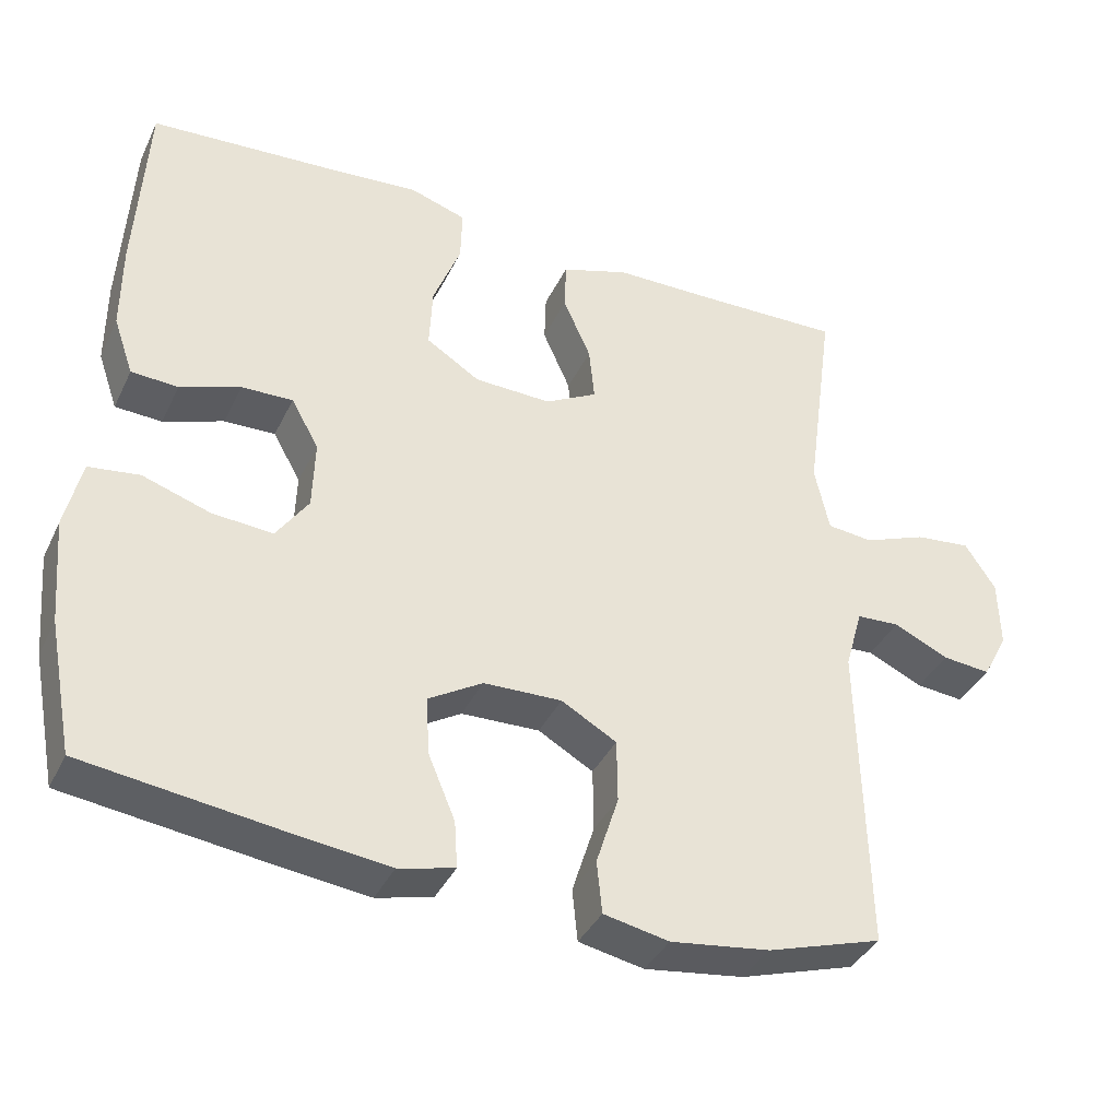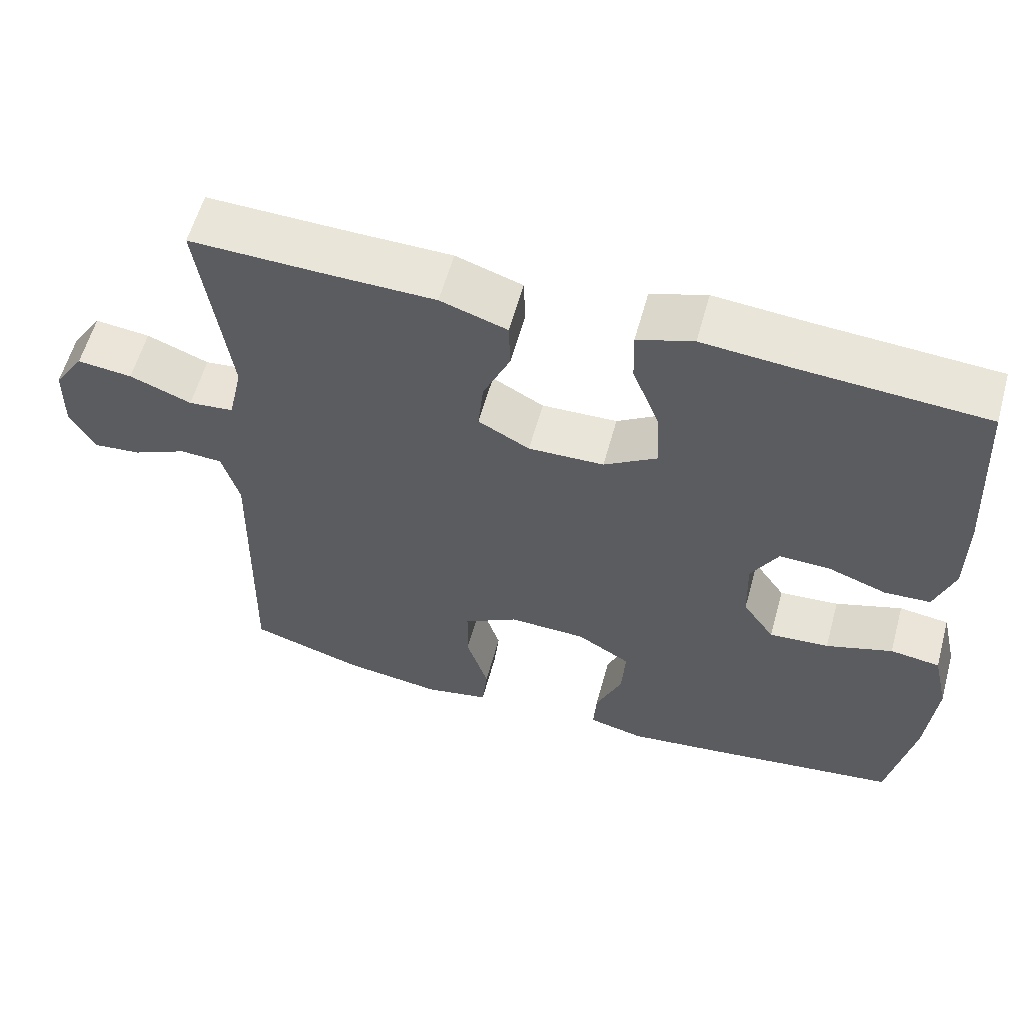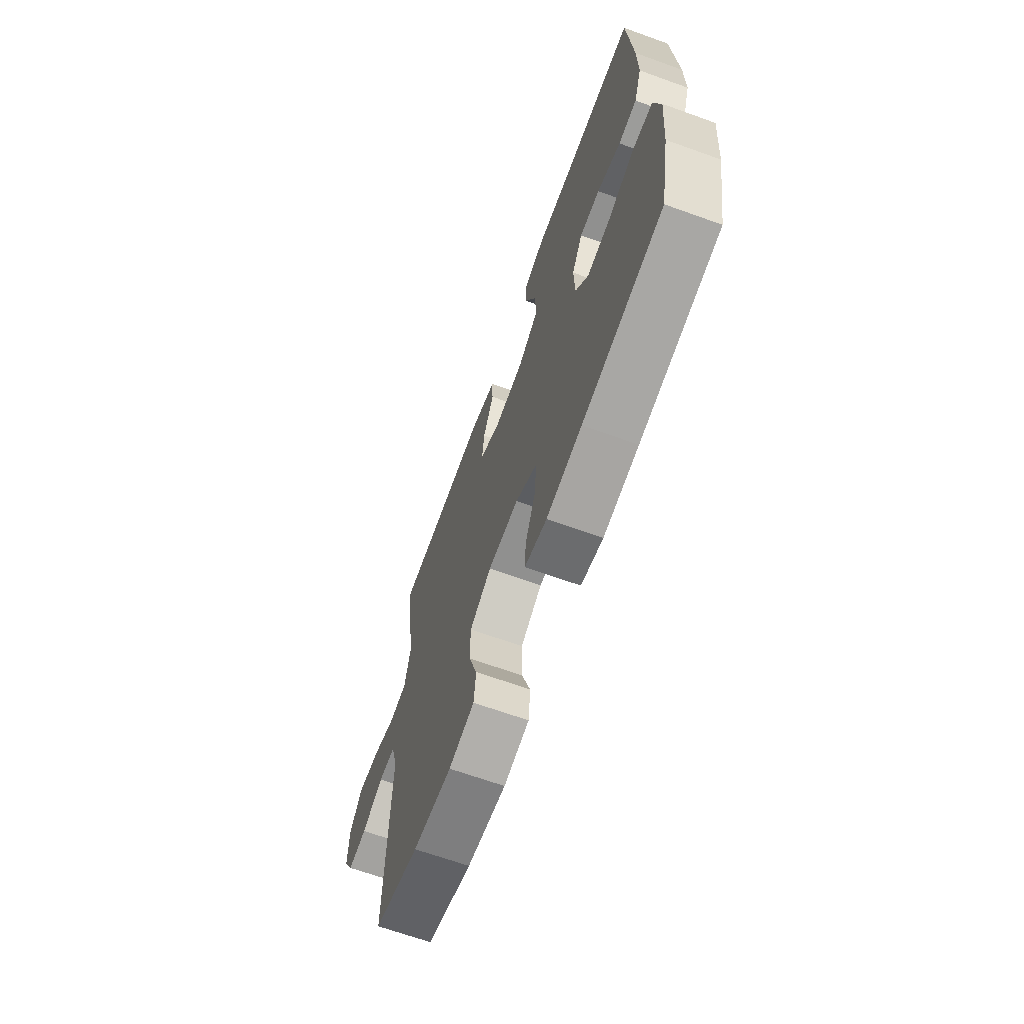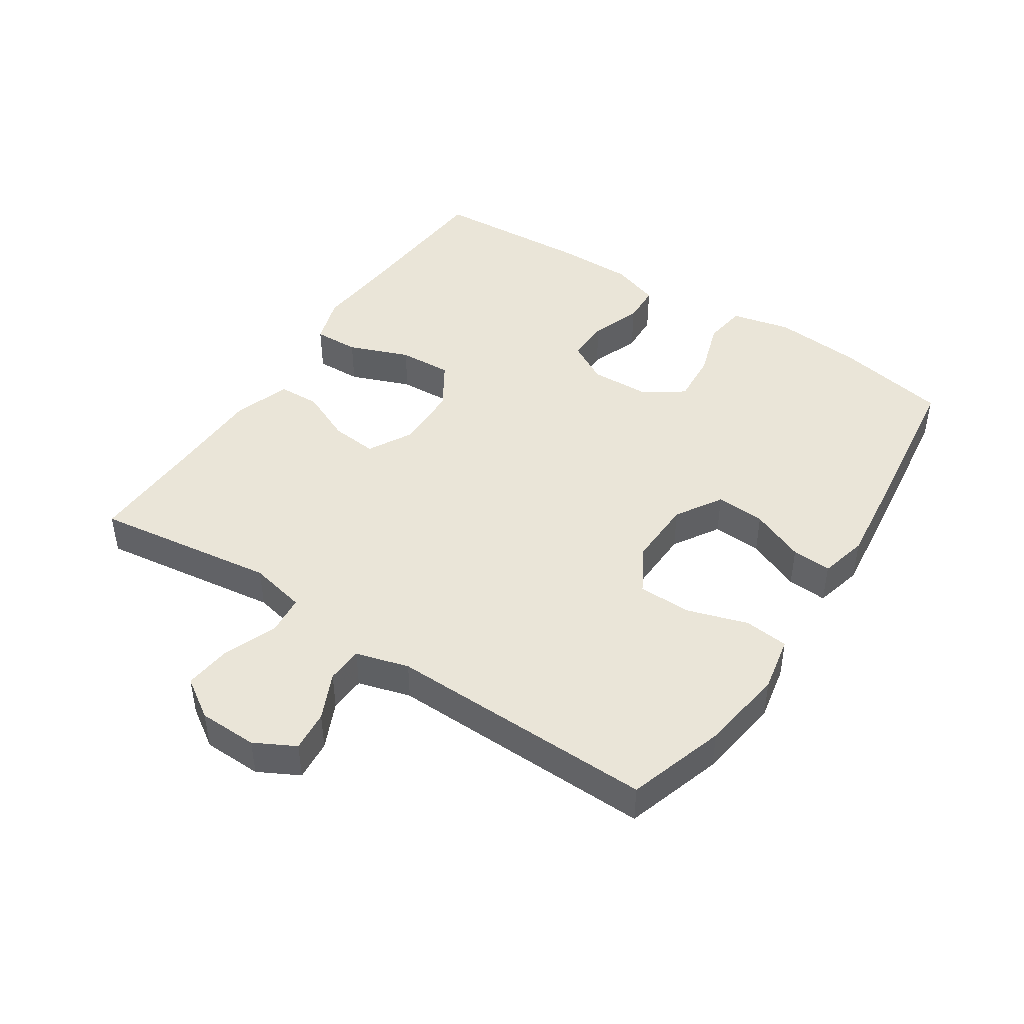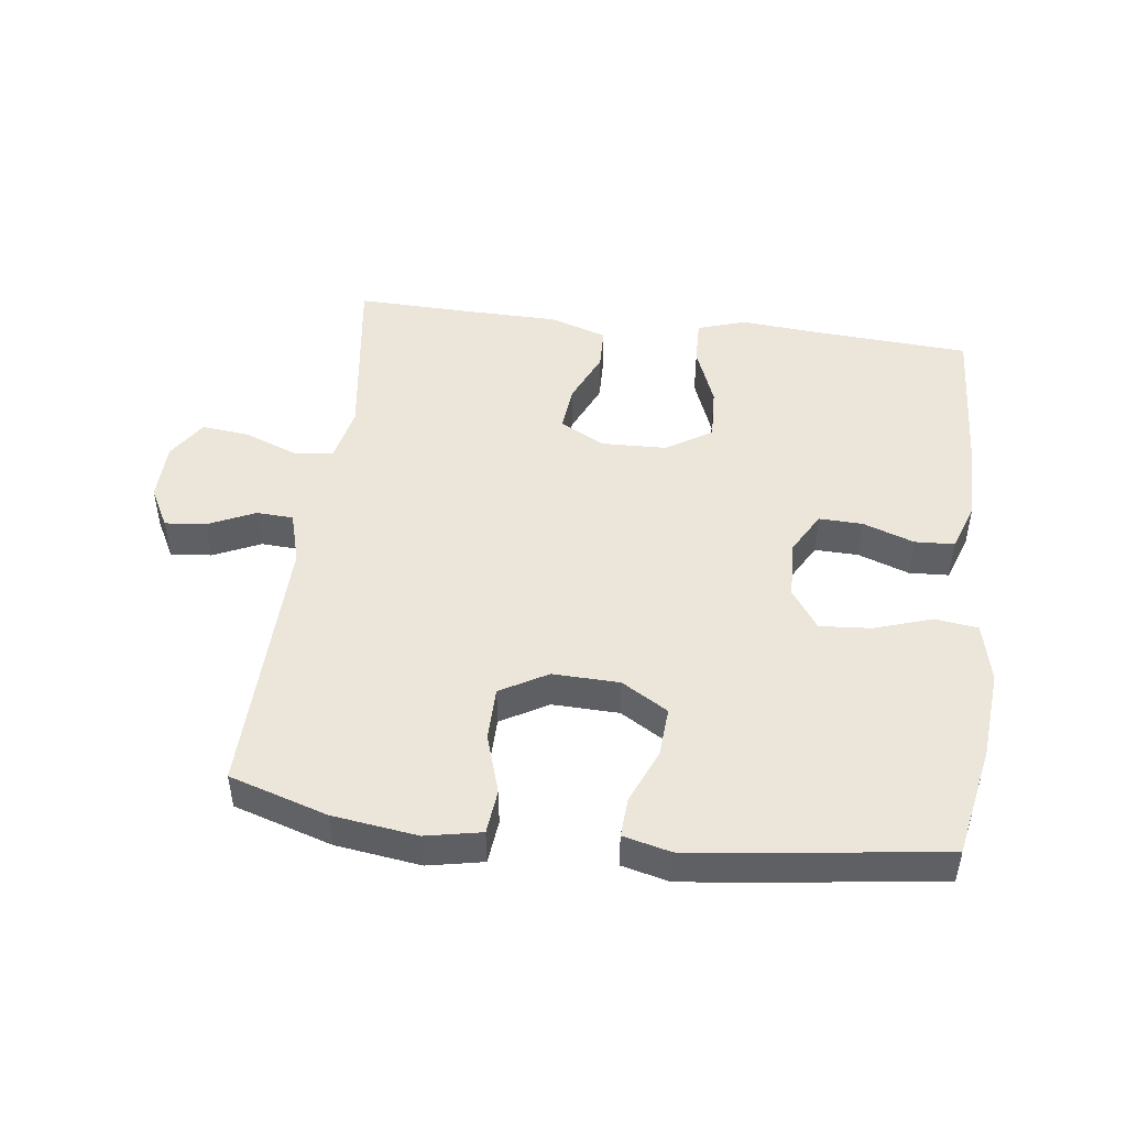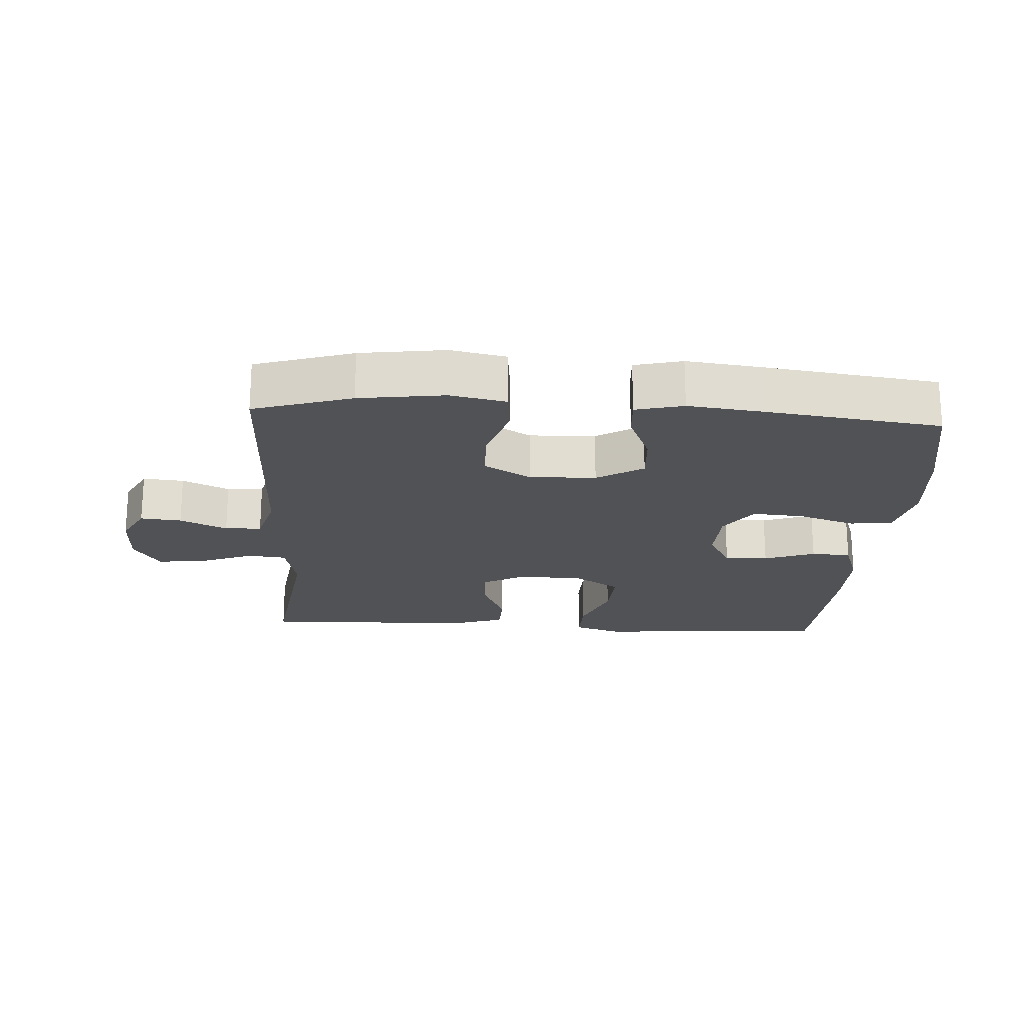
<metadata>
{"format":"obj","ext":"obj","renderer":"f3d","projection":"perspective","resolution":1024,"background":"white","views":[{"elev":-38.1,"azim":-23.6,"up":"+Z"},{"elev":58.8,"azim":-164.6,"up":"+Z"},{"elev":-67.2,"azim":-109.8,"up":"+Z"},{"elev":44.9,"azim":123.4,"up":"+Y"},{"elev":47.7,"azim":-172.8,"up":"+Y"},{"elev":-20.8,"azim":176.5,"up":"+Y"}]}
</metadata>
<code>
v -0.5 0.07 0.5
v -0.257 0.07 0.516
v -0.138 0.07 0.526
v -0.064 0.07 0.502
v -0.066 0.07 0.432
v -0.102 0.07 0.339
v -0.106 0.07 0.257
v -0.036 0.07 0.213
v 0.064 0.07 0.21
v 0.132 0.07 0.247
v 0.125 0.07 0.318
v 0.089 0.07 0.399
v 0.091 0.07 0.464
v 0.179 0.07 0.493
v 0.314 0.07 0.495
v 0.5 0.07 0.5
v 0.462 0.07 0.221
v 0.481 0.07 0.134
v 0.541 0.07 0.128
v 0.623 0.07 0.16
v 0.696 0.07 0.168
v 0.736 0.07 0.107
v 0.738 0.07 0.017
v 0.705 0.07 -0.045
v 0.642 0.07 -0.039
v 0.57 0.07 -0.006
v 0.514 0.07 -0.009
v 0.491 0.07 -0.09
v 0.5 0.07 -0.5
v 0.35 0.07 -0.547
v 0.22 0.07 -0.565
v 0.135 0.07 -0.548
v 0.128 0.07 -0.48
v 0.157 0.07 -0.388
v 0.156 0.07 -0.306
v 0.084 0.07 -0.265
v -0.018 0.07 -0.268
v -0.089 0.07 -0.311
v -0.084 0.07 -0.387
v -0.049 0.07 -0.47
v -0.045 0.07 -0.531
v -0.118 0.07 -0.549
v -0.235 0.07 -0.535
v -0.5 0.07 -0.5
v -0.533 0.07 -0.329
v -0.545 0.07 -0.192
v -0.524 0.07 -0.101
v -0.458 0.07 -0.092
v -0.37 0.07 -0.121
v -0.291 0.07 -0.127
v -0.249 0.07 -0.066
v -0.246 0.07 0.025
v -0.282 0.07 0.089
v -0.349 0.07 0.087
v -0.427 0.07 0.059
v -0.488 0.07 0.062
v -0.514 0.07 0.137
v -0.514 0.07 0.252
v -0.5 0 0.5
v -0.257 0 0.516
v -0.138 0 0.526
v -0.064 0 0.502
v -0.066 0 0.432
v -0.102 0 0.339
v -0.106 0 0.257
v -0.036 0 0.213
v 0.064 0 0.21
v 0.132 0 0.247
v 0.125 0 0.318
v 0.089 0 0.399
v 0.091 0 0.464
v 0.179 0 0.493
v 0.314 0 0.495
v 0.5 0 0.5
v 0.462 0 0.221
v 0.481 0 0.134
v 0.541 0 0.128
v 0.623 0 0.16
v 0.696 0 0.168
v 0.736 0 0.107
v 0.738 0 0.017
v 0.705 0 -0.045
v 0.642 0 -0.039
v 0.57 0 -0.006
v 0.514 0 -0.009
v 0.491 0 -0.09
v 0.5 0 -0.5
v 0.35 0 -0.547
v 0.22 0 -0.565
v 0.135 0 -0.548
v 0.128 0 -0.48
v 0.157 0 -0.388
v 0.156 0 -0.306
v 0.084 0 -0.265
v -0.018 0 -0.268
v -0.089 0 -0.311
v -0.084 0 -0.387
v -0.049 0 -0.47
v -0.045 0 -0.531
v -0.118 0 -0.549
v -0.235 0 -0.535
v -0.5 0 -0.5
v -0.533 0 -0.329
v -0.545 0 -0.192
v -0.524 0 -0.101
v -0.458 0 -0.092
v -0.37 0 -0.121
v -0.291 0 -0.127
v -0.249 0 -0.066
v -0.246 0 0.025
v -0.282 0 0.089
v -0.349 0 0.087
v -0.427 0 0.059
v -0.488 0 0.062
v -0.514 0 0.137
v -0.514 0 0.252
f 57 58 1 2
f 54 55 56 57
f 53 54 57 2
f 52 53 2 3
f 51 52 3 4
f 46 47 48 49
f 46 49 50
f 45 46 50
f 44 45 50
f 43 44 50 51
f 39 40 41 42
f 38 39 42 43
f 31 32 33 34
f 31 34 35
f 28 29 30 31
f 27 28 31 35
f 23 24 25 26
f 23 26 27
f 22 23 27
f 19 20 21 22
f 18 19 22 27
f 15 16 17
f 15 17 18
f 11 12 13 14
f 10 11 14 15
f 4 5 6
f 51 4 6
f 51 6 7
f 38 43 51 7
f 37 38 7 8
f 36 37 8 9
f 35 36 9 10
f 18 27 35
f 10 15 18 35
f 60 59 116 115
f 115 114 113 112
f 60 115 112 111
f 61 60 111 110
f 62 61 110 109
f 107 106 105 104
f 108 107 104
f 108 104 103
f 108 103 102
f 109 108 102 101
f 100 99 98 97
f 101 100 97 96
f 92 91 90 89
f 93 92 89
f 89 88 87 86
f 93 89 86 85
f 84 83 82 81
f 85 84 81
f 85 81 80
f 80 79 78 77
f 85 80 77 76
f 75 74 73
f 76 75 73
f 72 71 70 69
f 73 72 69 68
f 64 63 62
f 64 62 109
f 65 64 109
f 65 109 101 96
f 66 65 96 95
f 67 66 95 94
f 68 67 94 93
f 93 85 76
f 93 76 73 68
f 1 59 60 2
f 2 60 61 3
f 3 61 62 4
f 4 62 63 5
f 5 63 64 6
f 6 64 65 7
f 7 65 66 8
f 8 66 67 9
f 9 67 68 10
f 10 68 69 11
f 11 69 70 12
f 12 70 71 13
f 13 71 72 14
f 14 72 73 15
f 15 73 74 16
f 16 74 75 17
f 17 75 76 18
f 18 76 77 19
f 19 77 78 20
f 20 78 79 21
f 21 79 80 22
f 22 80 81 23
f 23 81 82 24
f 24 82 83 25
f 25 83 84 26
f 26 84 85 27
f 27 85 86 28
f 28 86 87 29
f 29 87 88 30
f 30 88 89 31
f 31 89 90 32
f 32 90 91 33
f 33 91 92 34
f 34 92 93 35
f 35 93 94 36
f 36 94 95 37
f 37 95 96 38
f 38 96 97 39
f 39 97 98 40
f 40 98 99 41
f 41 99 100 42
f 42 100 101 43
f 43 101 102 44
f 44 102 103 45
f 45 103 104 46
f 46 104 105 47
f 47 105 106 48
f 48 106 107 49
f 49 107 108 50
f 50 108 109 51
f 51 109 110 52
f 52 110 111 53
f 53 111 112 54
f 54 112 113 55
f 55 113 114 56
f 56 114 115 57
f 57 115 116 58
f 58 116 59 1

</code>
